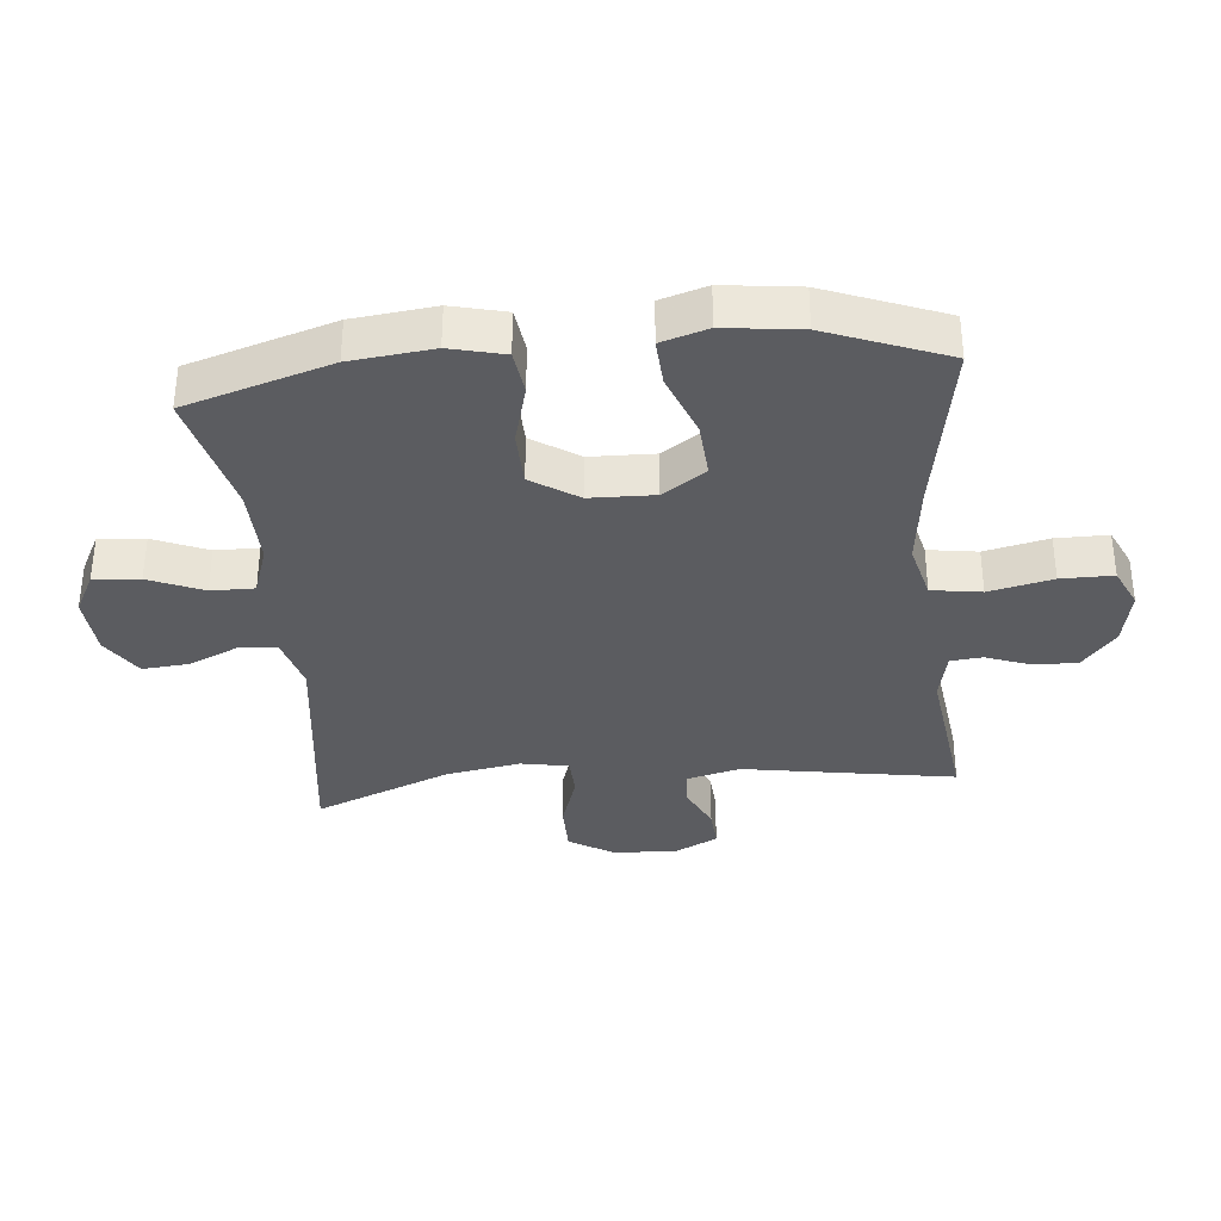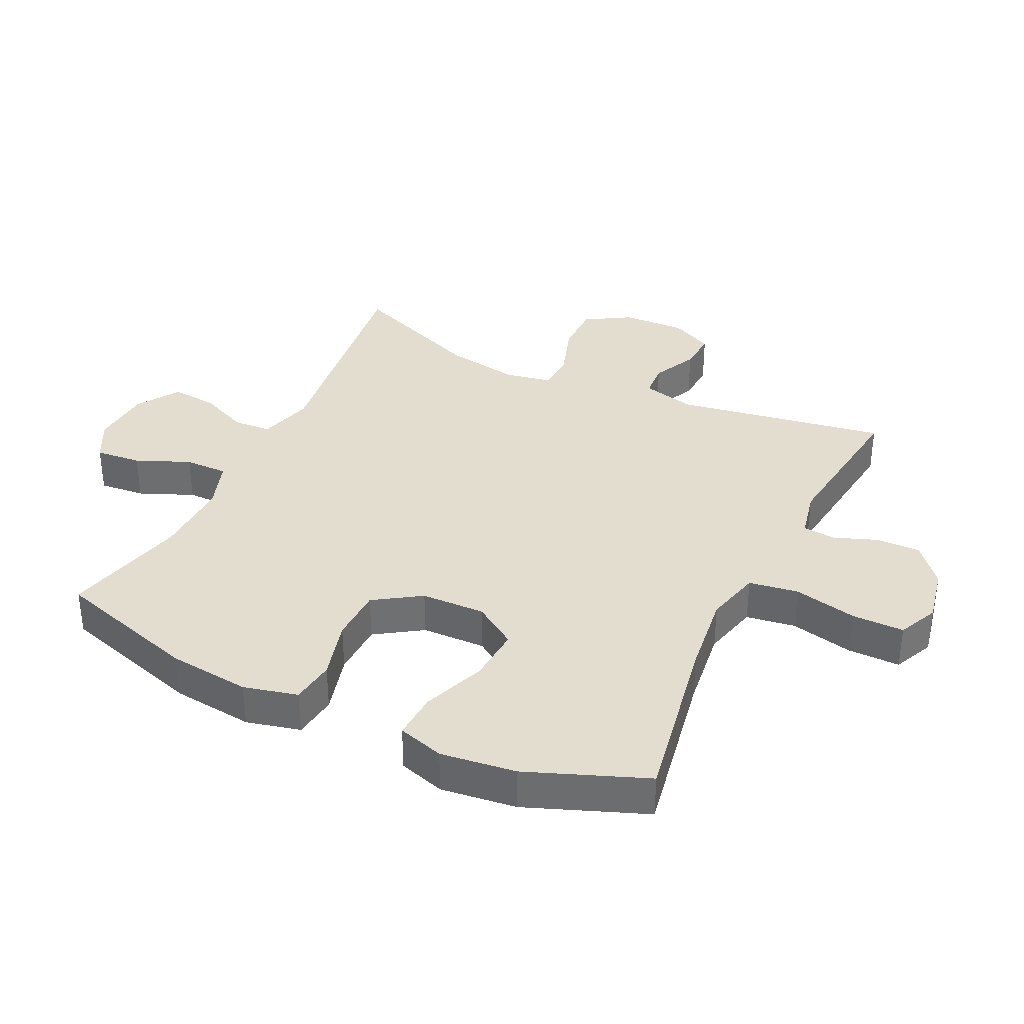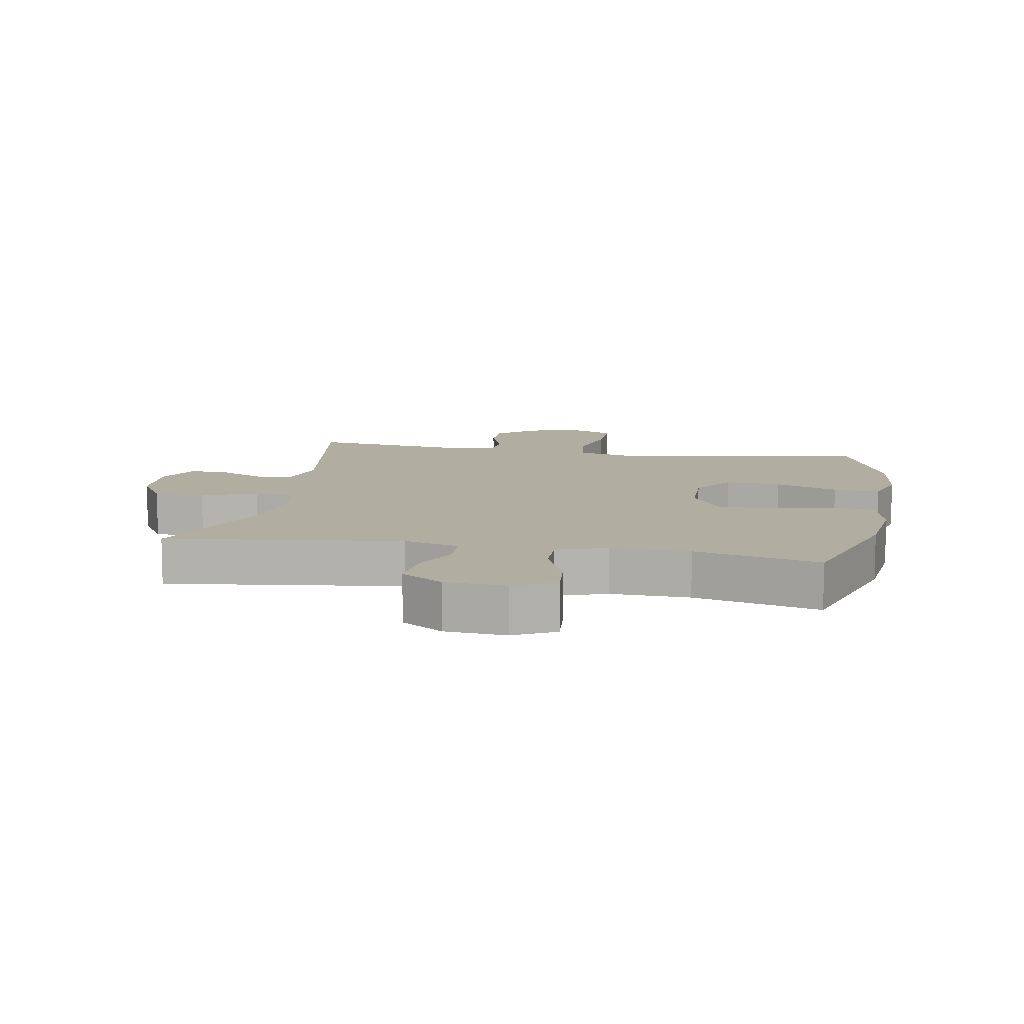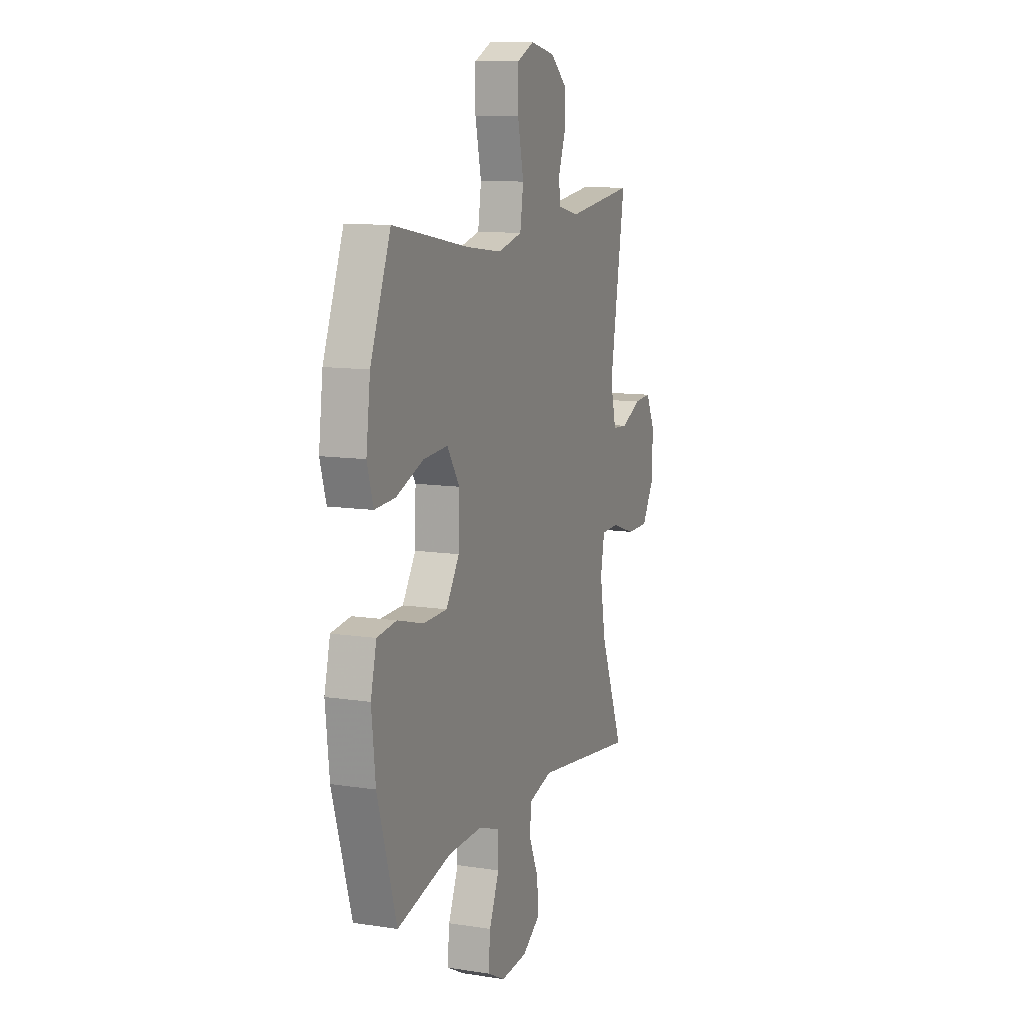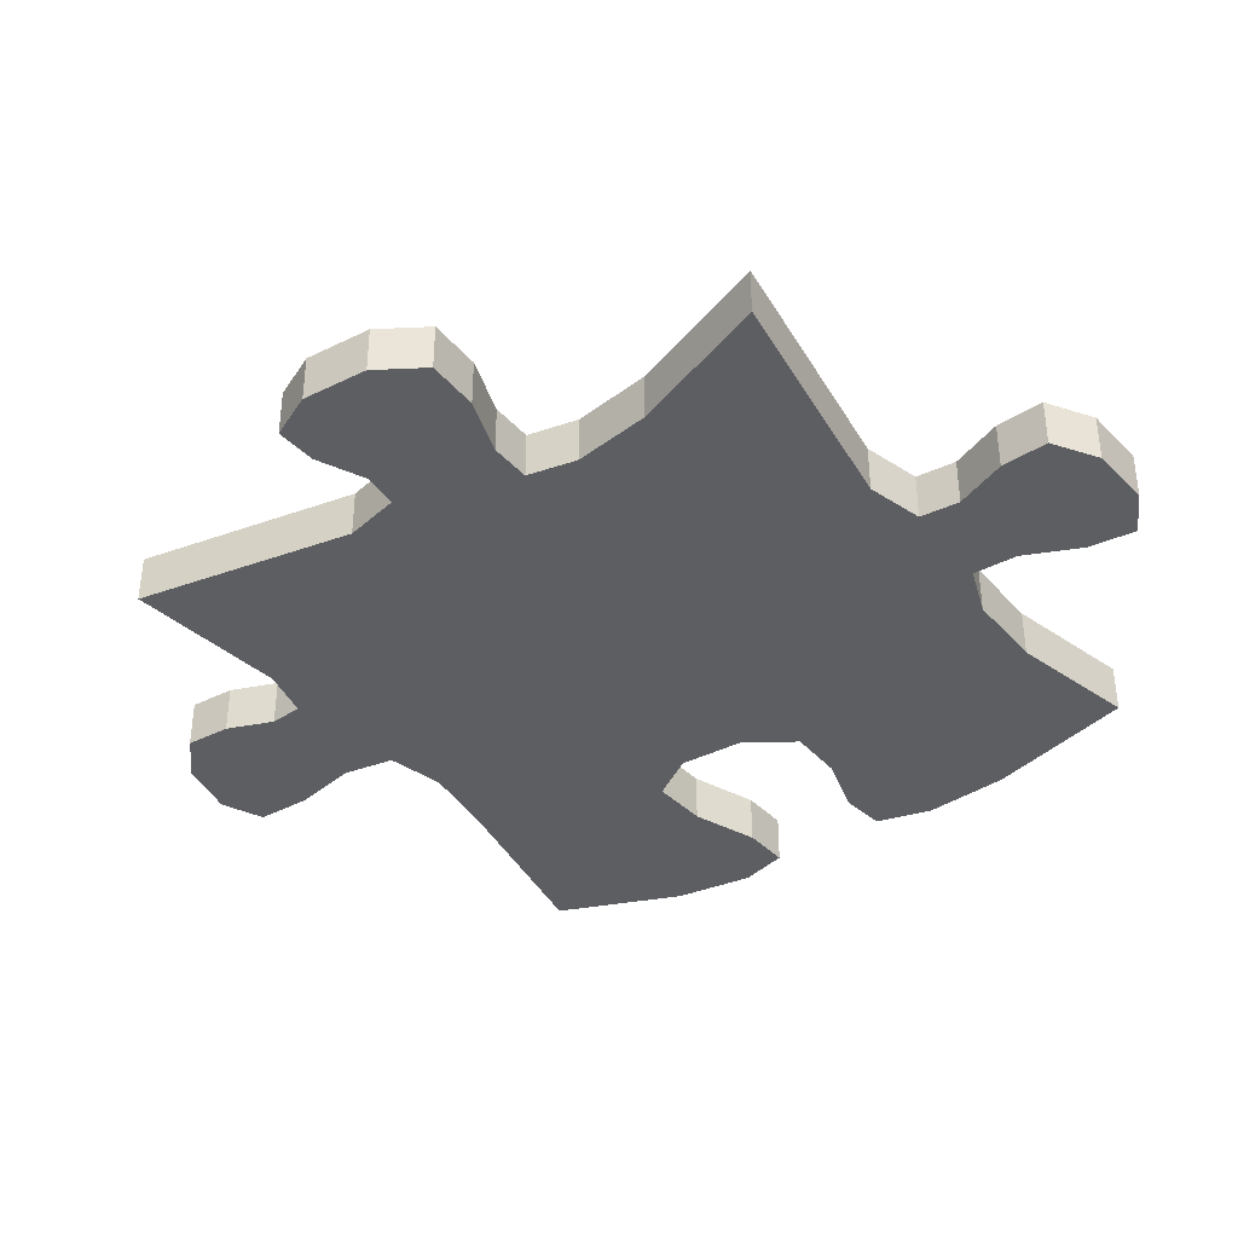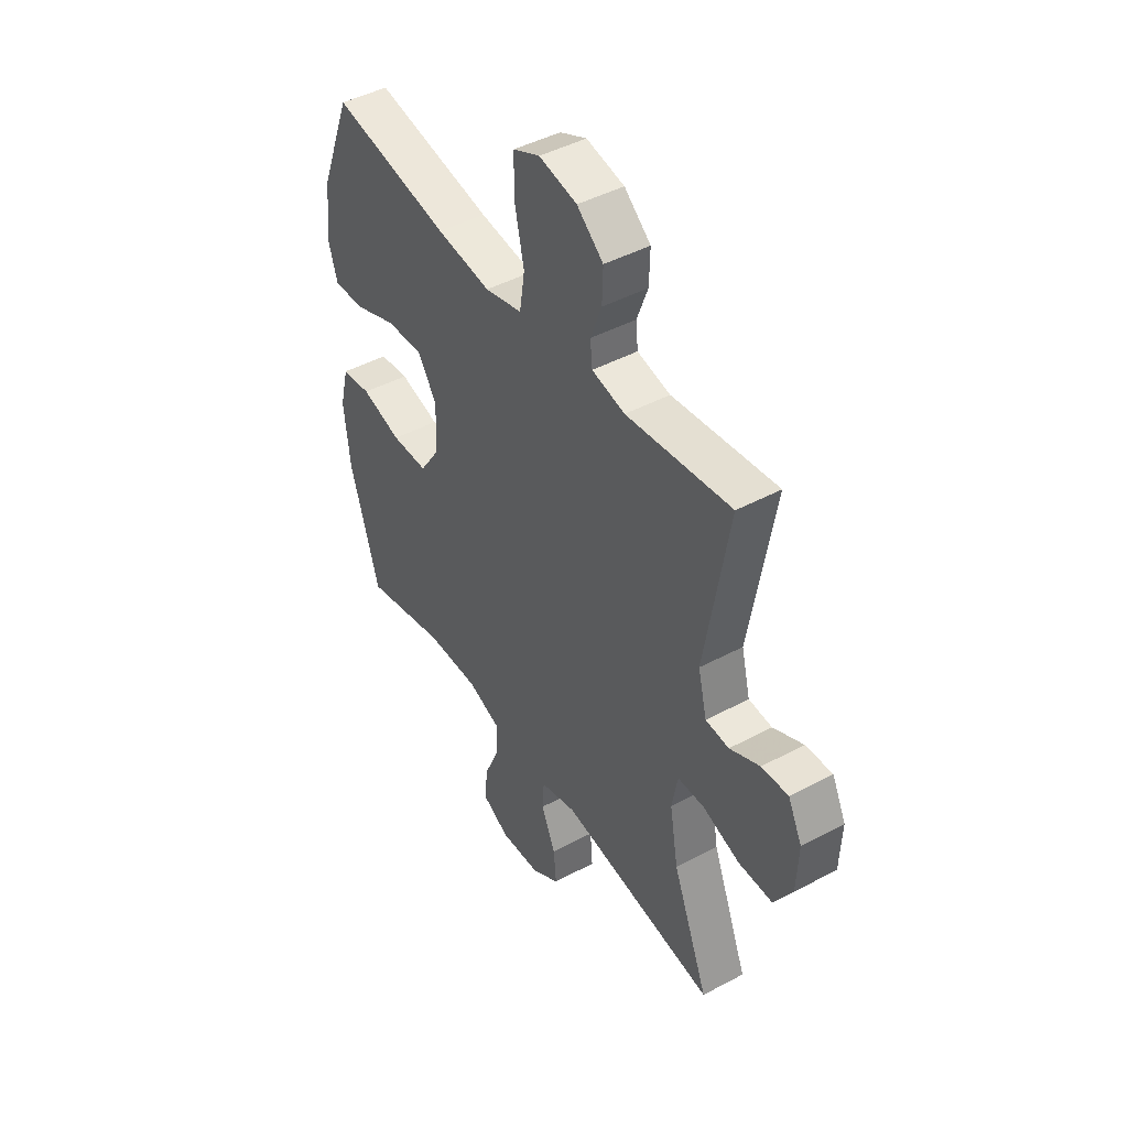
<metadata>
{"format":"obj","ext":"obj","renderer":"f3d","projection":"perspective","resolution":1024,"background":"white","views":[{"elev":-35.0,"azim":-84.4,"up":"+Y"},{"elev":35.5,"azim":-64.3,"up":"+Y"},{"elev":10.4,"azim":-169.7,"up":"+Y"},{"elev":10.9,"azim":-69.1,"up":"+Z"},{"elev":-37.5,"azim":124.5,"up":"+Y"},{"elev":45.1,"azim":58.2,"up":"+Z"}]}
</metadata>
<code>
v -0.5 0.07 0.5
v -0.222 0.07 0.45
v -0.094 0.07 0.434
v -0.006 0.07 0.456
v 0.006 0.07 0.534
v -0.016 0.07 0.634
v -0.016 0.07 0.716
v 0.047 0.07 0.745
v 0.136 0.07 0.727
v 0.198 0.07 0.675
v 0.196 0.07 0.606
v 0.17 0.07 0.536
v 0.175 0.07 0.486
v 0.253 0.07 0.469
v 0.5 0.07 0.5
v 0.444 0.07 0.167
v 0.465 0.07 0.083
v 0.52 0.07 0.079
v 0.591 0.07 0.113
v 0.654 0.07 0.117
v 0.687 0.07 0.05
v 0.683 0.07 -0.05
v 0.64 0.07 -0.121
v 0.56 0.07 -0.121
v 0.472 0.07 -0.092
v 0.409 0.07 -0.094
v 0.395 0.07 -0.169
v 0.415 0.07 -0.286
v 0.5 0.07 -0.5
v 0.131 0.07 -0.451
v 0.045 0.07 -0.475
v 0.041 0.07 -0.535
v 0.075 0.07 -0.613
v 0.081 0.07 -0.685
v 0.015 0.07 -0.728
v -0.081 0.07 -0.735
v -0.146 0.07 -0.701
v -0.139 0.07 -0.629
v -0.103 0.07 -0.544
v -0.102 0.07 -0.476
v -0.18 0.07 -0.449
v -0.304 0.07 -0.452
v -0.5 0.07 -0.5
v -0.569 0.07 -0.272
v -0.583 0.07 -0.143
v -0.562 0.07 -0.058
v -0.492 0.07 -0.049
v -0.397 0.07 -0.075
v -0.311 0.07 -0.073
v -0.263 0.07 0
v -0.26 0.07 0.101
v -0.305 0.07 0.169
v -0.393 0.07 0.163
v -0.492 0.07 0.125
v -0.566 0.07 0.121
v -0.588 0.07 0.194
v -0.573 0.07 0.313
v -0.5 0 0.5
v -0.222 0 0.45
v -0.094 0 0.434
v -0.006 0 0.456
v 0.006 0 0.534
v -0.016 0 0.634
v -0.016 0 0.716
v 0.047 0 0.745
v 0.136 0 0.727
v 0.198 0 0.675
v 0.196 0 0.606
v 0.17 0 0.536
v 0.175 0 0.486
v 0.253 0 0.469
v 0.5 0 0.5
v 0.444 0 0.167
v 0.465 0 0.083
v 0.52 0 0.079
v 0.591 0 0.113
v 0.654 0 0.117
v 0.687 0 0.05
v 0.683 0 -0.05
v 0.64 0 -0.121
v 0.56 0 -0.121
v 0.472 0 -0.092
v 0.409 0 -0.094
v 0.395 0 -0.169
v 0.415 0 -0.286
v 0.5 0 -0.5
v 0.131 0 -0.451
v 0.045 0 -0.475
v 0.041 0 -0.535
v 0.075 0 -0.613
v 0.081 0 -0.685
v 0.015 0 -0.728
v -0.081 0 -0.735
v -0.146 0 -0.701
v -0.139 0 -0.629
v -0.103 0 -0.544
v -0.102 0 -0.476
v -0.18 0 -0.449
v -0.304 0 -0.452
v -0.5 0 -0.5
v -0.569 0 -0.272
v -0.583 0 -0.143
v -0.562 0 -0.058
v -0.492 0 -0.049
v -0.397 0 -0.075
v -0.311 0 -0.073
v -0.263 0 0
v -0.26 0 0.101
v -0.305 0 0.169
v -0.393 0 0.163
v -0.492 0 0.125
v -0.566 0 0.121
v -0.588 0 0.194
v -0.573 0 0.313
f 57 1 2
f 56 57 2
f 55 56 2
f 54 55 2
f 53 54 2
f 52 53 2 3
f 51 52 3 4
f 50 51 4
f 46 47 48
f 45 46 48
f 44 45 48
f 43 44 48
f 42 43 48
f 41 42 48 49
f 40 41 49 50
f 37 38 39
f 36 37 39
f 35 36 39
f 34 35 39
f 33 34 39
f 32 33 39
f 31 32 39 40
f 40 50 4
f 31 40 4
f 30 31 4
f 23 24 25
f 22 23 25
f 21 22 25
f 20 21 25
f 19 20 25
f 18 19 25
f 17 18 25 26
f 16 17 26
f 14 15 16
f 16 26 27
f 14 16 27
f 13 14 27
f 10 11 12
f 9 10 12
f 8 9 12
f 7 8 12
f 6 7 12
f 5 6 12
f 5 12 13
f 30 4 5
f 29 30 5
f 28 29 5
f 5 13 27 28
f 59 58 114
f 59 114 113
f 59 113 112
f 59 112 111
f 59 111 110
f 60 59 110 109
f 61 60 109 108
f 61 108 107
f 105 104 103
f 105 103 102
f 105 102 101
f 105 101 100
f 105 100 99
f 106 105 99 98
f 107 106 98 97
f 96 95 94
f 96 94 93
f 96 93 92
f 96 92 91
f 96 91 90
f 96 90 89
f 97 96 89 88
f 61 107 97
f 61 97 88
f 61 88 87
f 82 81 80
f 82 80 79
f 82 79 78
f 82 78 77
f 82 77 76
f 82 76 75
f 83 82 75 74
f 83 74 73
f 73 72 71
f 84 83 73
f 84 73 71
f 84 71 70
f 69 68 67
f 69 67 66
f 69 66 65
f 69 65 64
f 69 64 63
f 69 63 62
f 70 69 62
f 62 61 87
f 62 87 86
f 62 86 85
f 85 84 70 62
f 1 58 59 2
f 2 59 60 3
f 3 60 61 4
f 4 61 62 5
f 5 62 63 6
f 6 63 64 7
f 7 64 65 8
f 8 65 66 9
f 9 66 67 10
f 10 67 68 11
f 11 68 69 12
f 12 69 70 13
f 13 70 71 14
f 14 71 72 15
f 15 72 73 16
f 16 73 74 17
f 17 74 75 18
f 18 75 76 19
f 19 76 77 20
f 20 77 78 21
f 21 78 79 22
f 22 79 80 23
f 23 80 81 24
f 24 81 82 25
f 25 82 83 26
f 26 83 84 27
f 27 84 85 28
f 28 85 86 29
f 29 86 87 30
f 30 87 88 31
f 31 88 89 32
f 32 89 90 33
f 33 90 91 34
f 34 91 92 35
f 35 92 93 36
f 36 93 94 37
f 37 94 95 38
f 38 95 96 39
f 39 96 97 40
f 40 97 98 41
f 41 98 99 42
f 42 99 100 43
f 43 100 101 44
f 44 101 102 45
f 45 102 103 46
f 46 103 104 47
f 47 104 105 48
f 48 105 106 49
f 49 106 107 50
f 50 107 108 51
f 51 108 109 52
f 52 109 110 53
f 53 110 111 54
f 54 111 112 55
f 55 112 113 56
f 56 113 114 57
f 57 114 58 1

</code>
